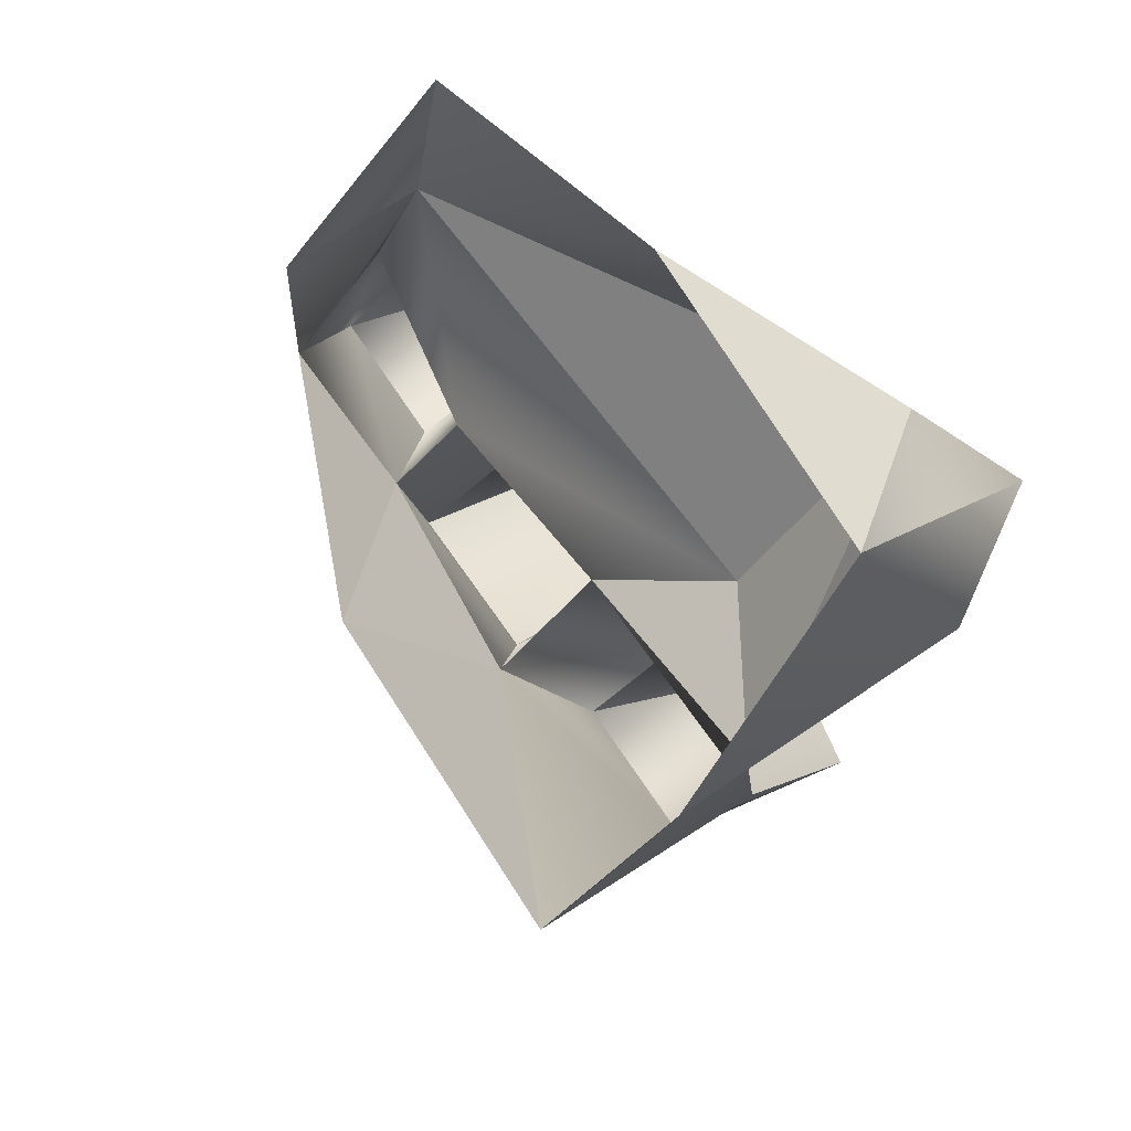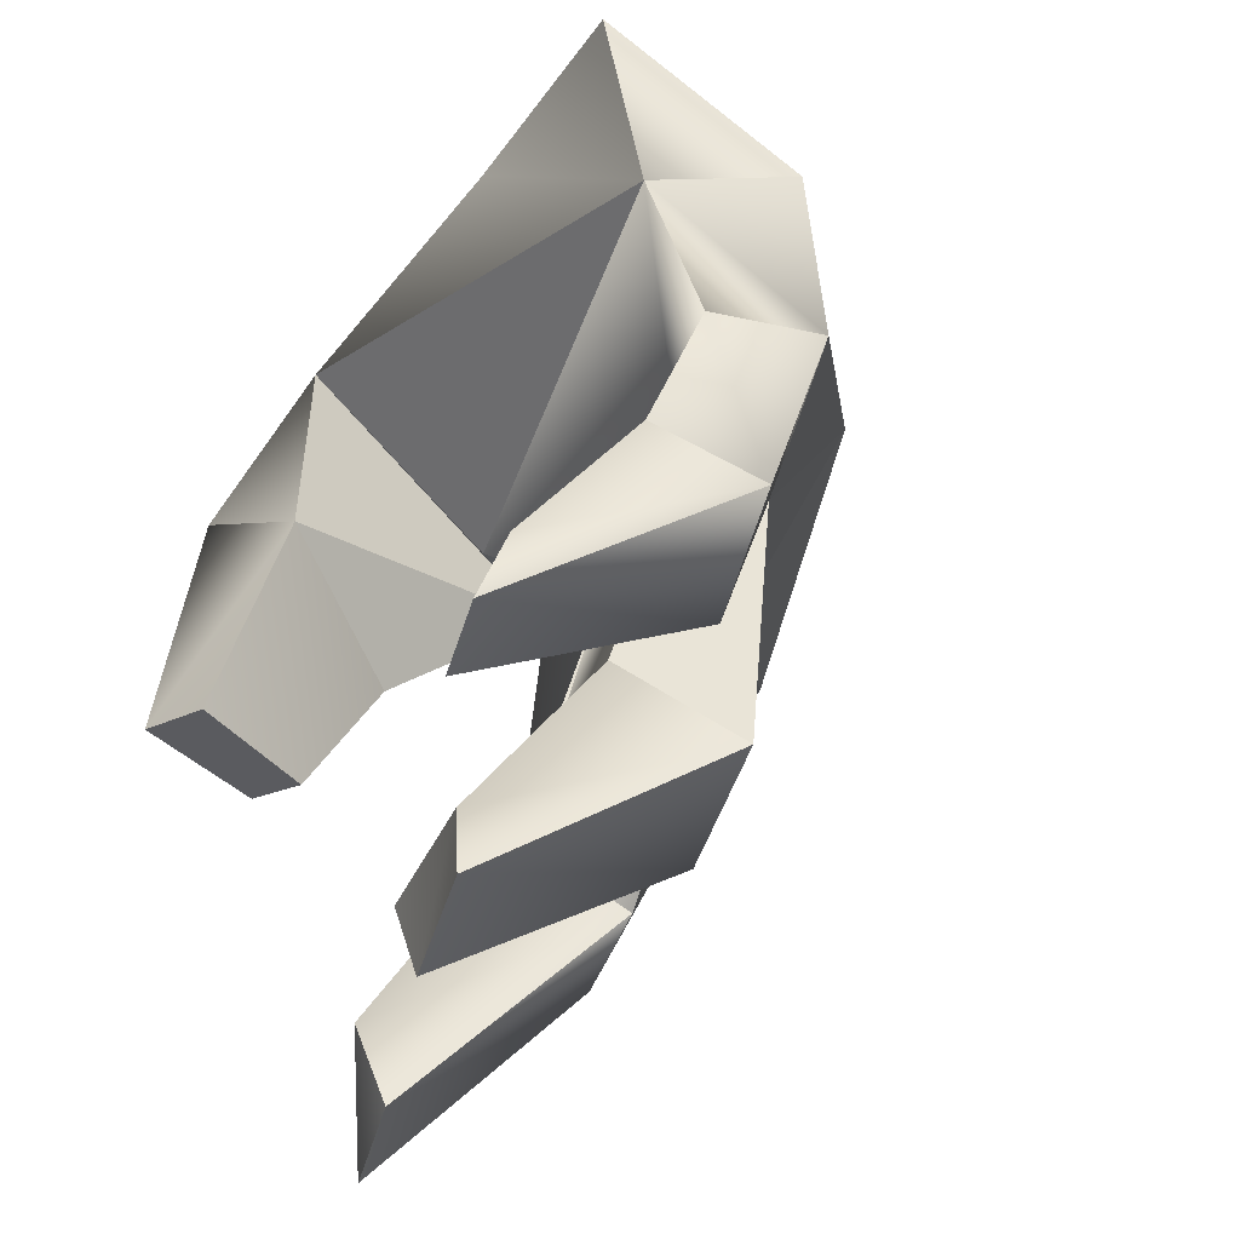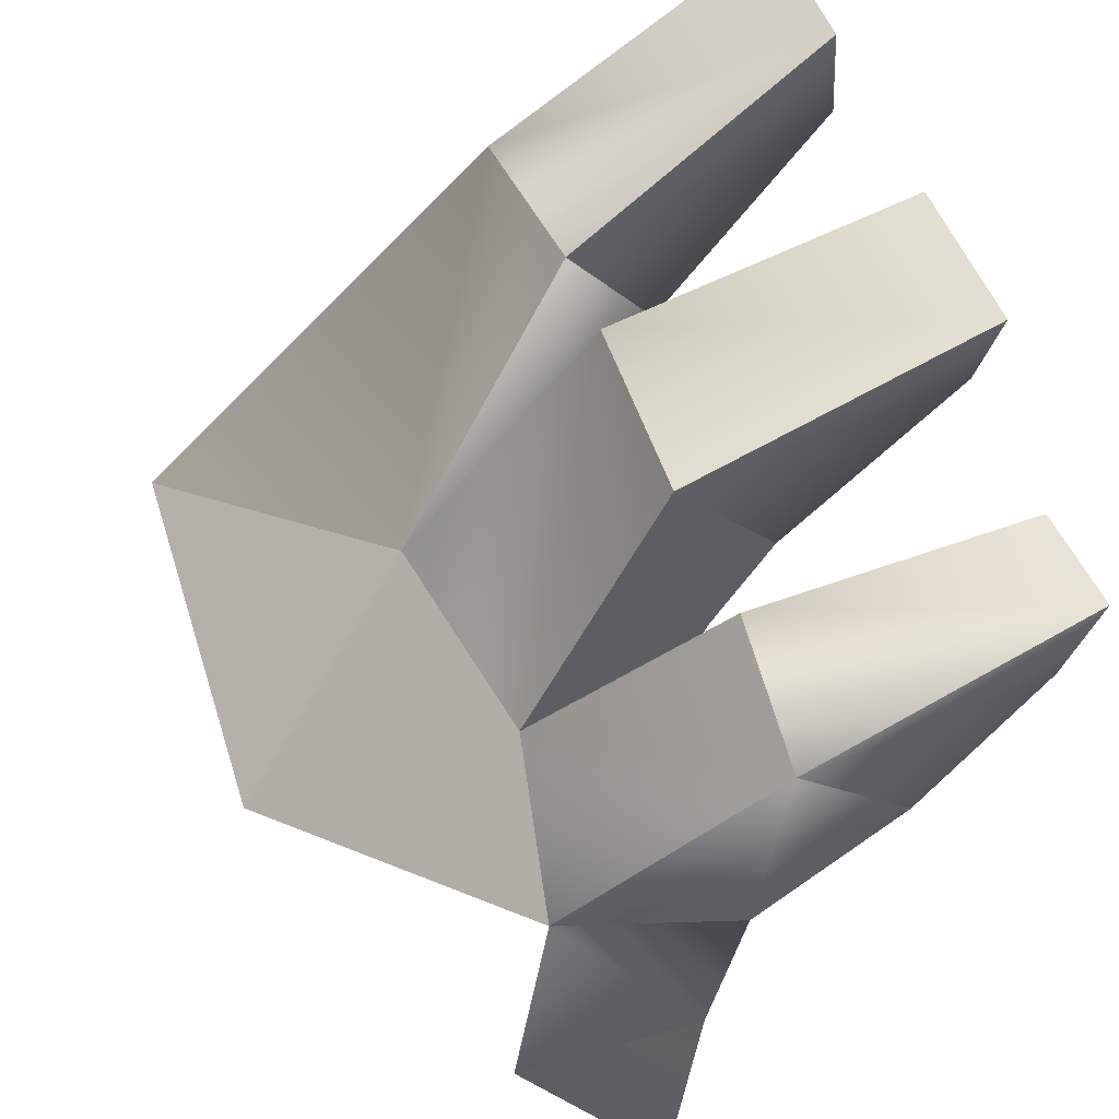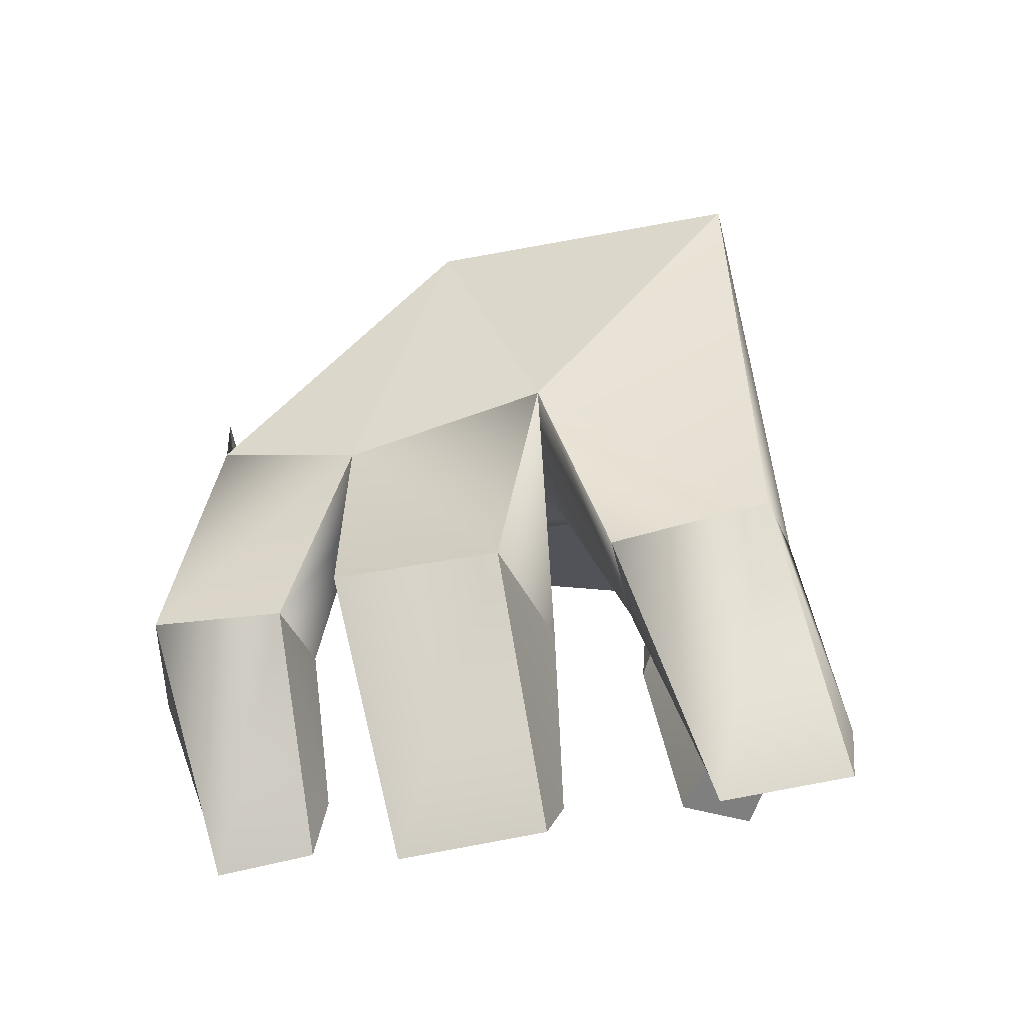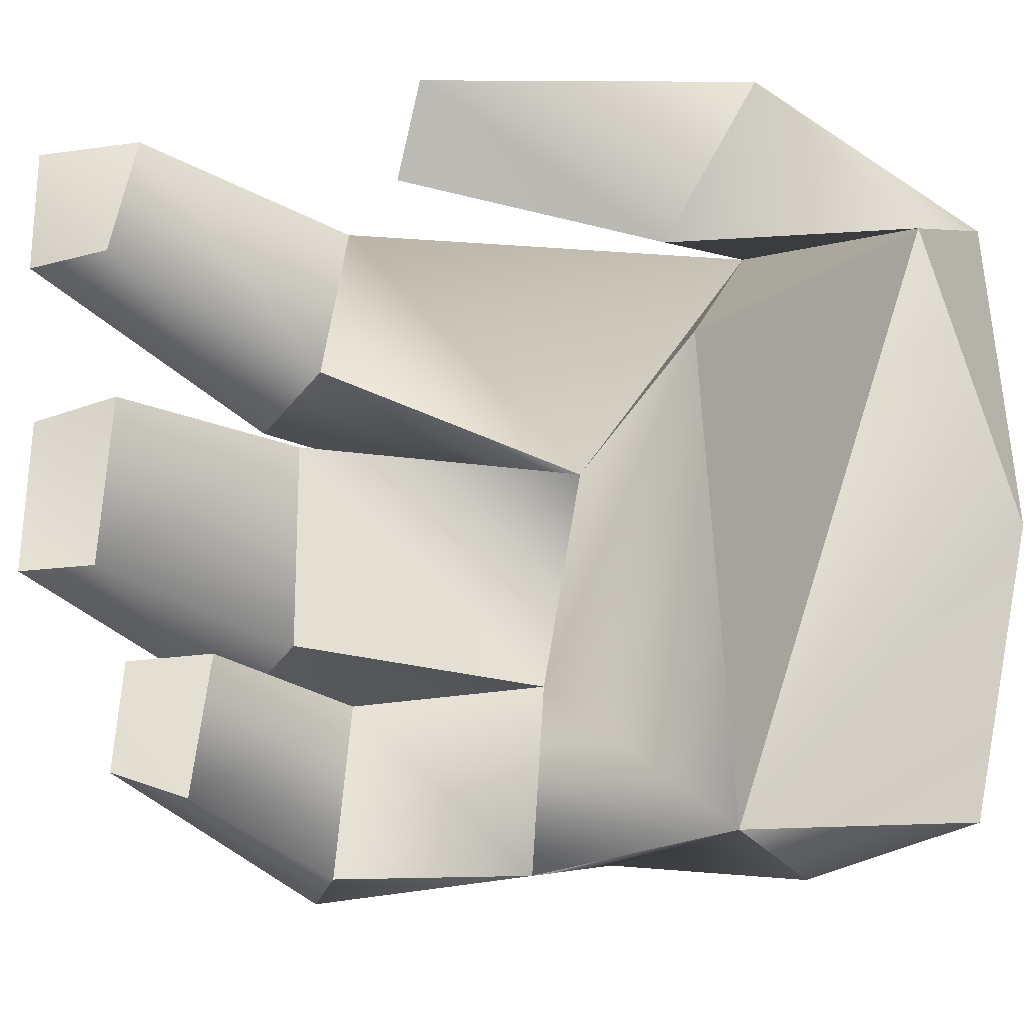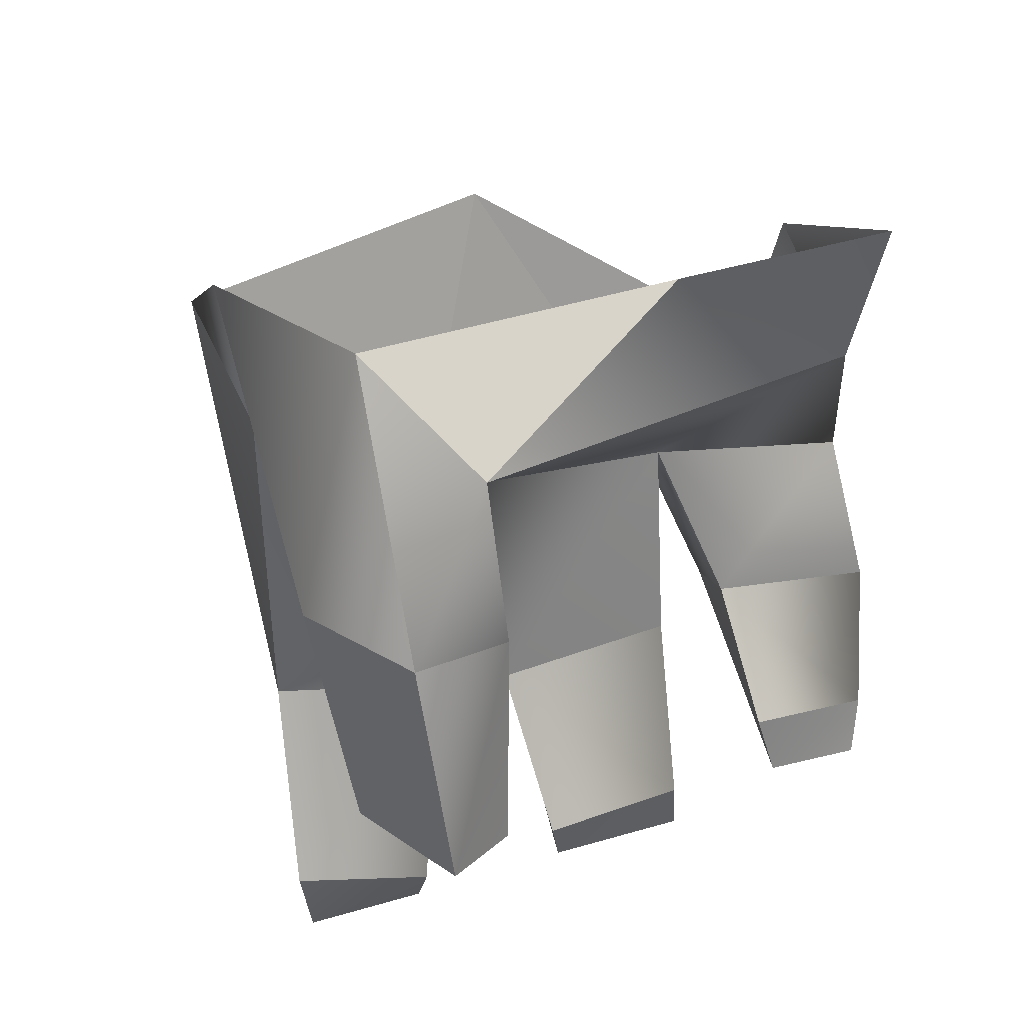
<metadata>
{"format":"obj","ext":"obj","renderer":"f3d","projection":"perspective","resolution":1024,"background":"white","views":[{"elev":78.9,"azim":-57.5,"up":"+Y"},{"elev":-40.1,"azim":142.5,"up":"+Y"},{"elev":-46.9,"azim":-19.5,"up":"+Z"},{"elev":-68.2,"azim":-100.1,"up":"+Y"},{"elev":-6.7,"azim":92.0,"up":"+Z"},{"elev":45.8,"azim":49.7,"up":"+Y"}]}
</metadata>
<code>
v  -0.3267 -0.0215 -0.1876
v  0.0393 -0.3251 -0.5474
v  -0.0413 -0.431 -0.3101
v  -0.2156 -0.4084 0.0103
v  0.1419 -1.213 0.3628
v  -0.2421 -0.8561 0.395
v  -0.1354 -0.8851 0.1456
v  0.056 -1.062 0.5821
v  -0.1259 -0.7478 0.4709
v  0.3347 -0.1439 -0.4934
v  0.0905 -0.0326 -0.5682
v  0.2877 -0.6046 0.5865
v  0.4346 -0.1161 0.5641
v  0.1929 -0.1634 0.6017
v  0.2123 -0.7571 -0.6017
v  0.2811 -0.4385 -0.5591
v  0.3898 -0.7141 -0.5627
v  -0.5477 -0.1524 0.3041
v  -0.1691 -0.1051 0.4343
v  0.0568 -1.22 0.5624
v  0.193 -1.085 0.3798
v  -0.0148 -0.371 0.0605
v  0.0767 -0.1927 0.2707
v  0.3709 0.1192 0.3641
v  0.1227 -0.3753 0.4767
v  0.504 -0.589 0.5516
v  0.2654 -0.6352 0.4707
v  0.4785 -0.6221 0.4147
v  0.3945 -0.245 0.3409
v  0.0965 -0.4257 -0.278
v  0.0871 -0.8016 0.0913
v  0.1907 -0.7957 -0.2217
v  0.2663 -1.175 0.1053
v  0.3612 -1.063 -0.1164
v  0.2874 -1.05 0.1395
v  0.3604 -1.174 -0.1251
v  -0.1007 -0.9236 -0.0422
v  0.0022 -0.9044 -0.3036
v  0.1186 0.2388 0.4147
v  0.2545 -0.7008 -0.3149
v  0.4828 -0.9948 -0.2625
v  0.5193 -0.8999 -0.4515
v  0.4443 -0.8787 -0.2494
v  0.5477 -1.002 -0.417
v  0.1269 -0.8083 -0.3877
v  -0.3132 0.0866 0.3927
v  0.3317 0.2655 -0.0608
v  0.0356 -0.7758 0.217
v  0.4036 0.1857 -0.4835
o ManoIzq
g ManoIzq
f 1 2 3
f 1 3 4
f 5 6 7
f 6 8 9
f 10 2 11
f 12 13 14
f 15 16 17
f 4 6 18
f 18 9 19
f 20 21 8
f 9 22 19
f 19 23 24
f 10 24 23
f 25 12 14
f 19 22 23
f 26 27 28
f 29 25 19
f 29 27 25
f 30 31 32
f 33 34 35
f 36 37 38
f 3 37 4
f 39 14 13
f 16 40 17
f 41 42 43
f 44 45 15
f 15 3 2
f 46 19 14
f 10 47 24
f 24 47 39
f 14 19 25
f 30 45 40
f 45 43 40
f 32 3 30
f 48 4 22
f 37 35 31
f 31 4 37
f 24 13 29
f 29 19 24
f 30 16 10
f 48 8 21
f 34 31 35
f 42 40 43
f 21 7 48
f 34 38 32
f 15 42 44
f 29 26 28
f 11 49 10
f 46 18 19
f 30 23 22
f 1 4 18
f 5 20 6
f 6 20 8
f 10 16 2
f 12 26 13
f 15 2 16
f 4 7 6
f 18 6 9
f 20 5 21
f 9 48 22
f 25 27 12
f 26 12 27
f 29 28 27
f 30 22 31
f 33 36 34
f 36 33 37
f 3 38 37
f 39 46 14
f 16 30 40
f 41 44 42
f 44 41 45
f 15 45 3
f 10 49 47
f 30 3 45
f 45 41 43
f 32 38 3
f 48 7 4
f 37 33 35
f 31 22 4
f 24 39 13
f 48 9 8
f 34 32 31
f 42 17 40
f 21 5 7
f 34 36 38
f 15 17 42
f 29 13 26
f 30 10 23

</code>
